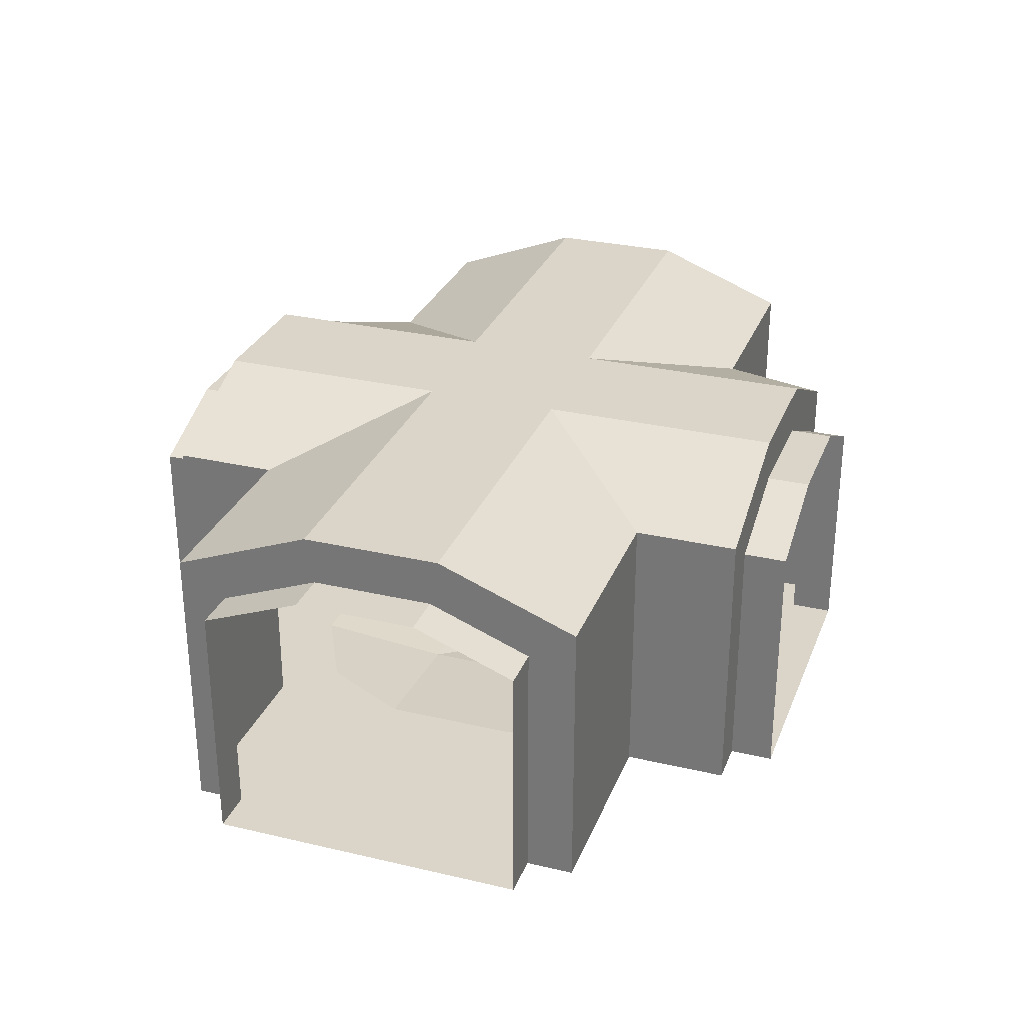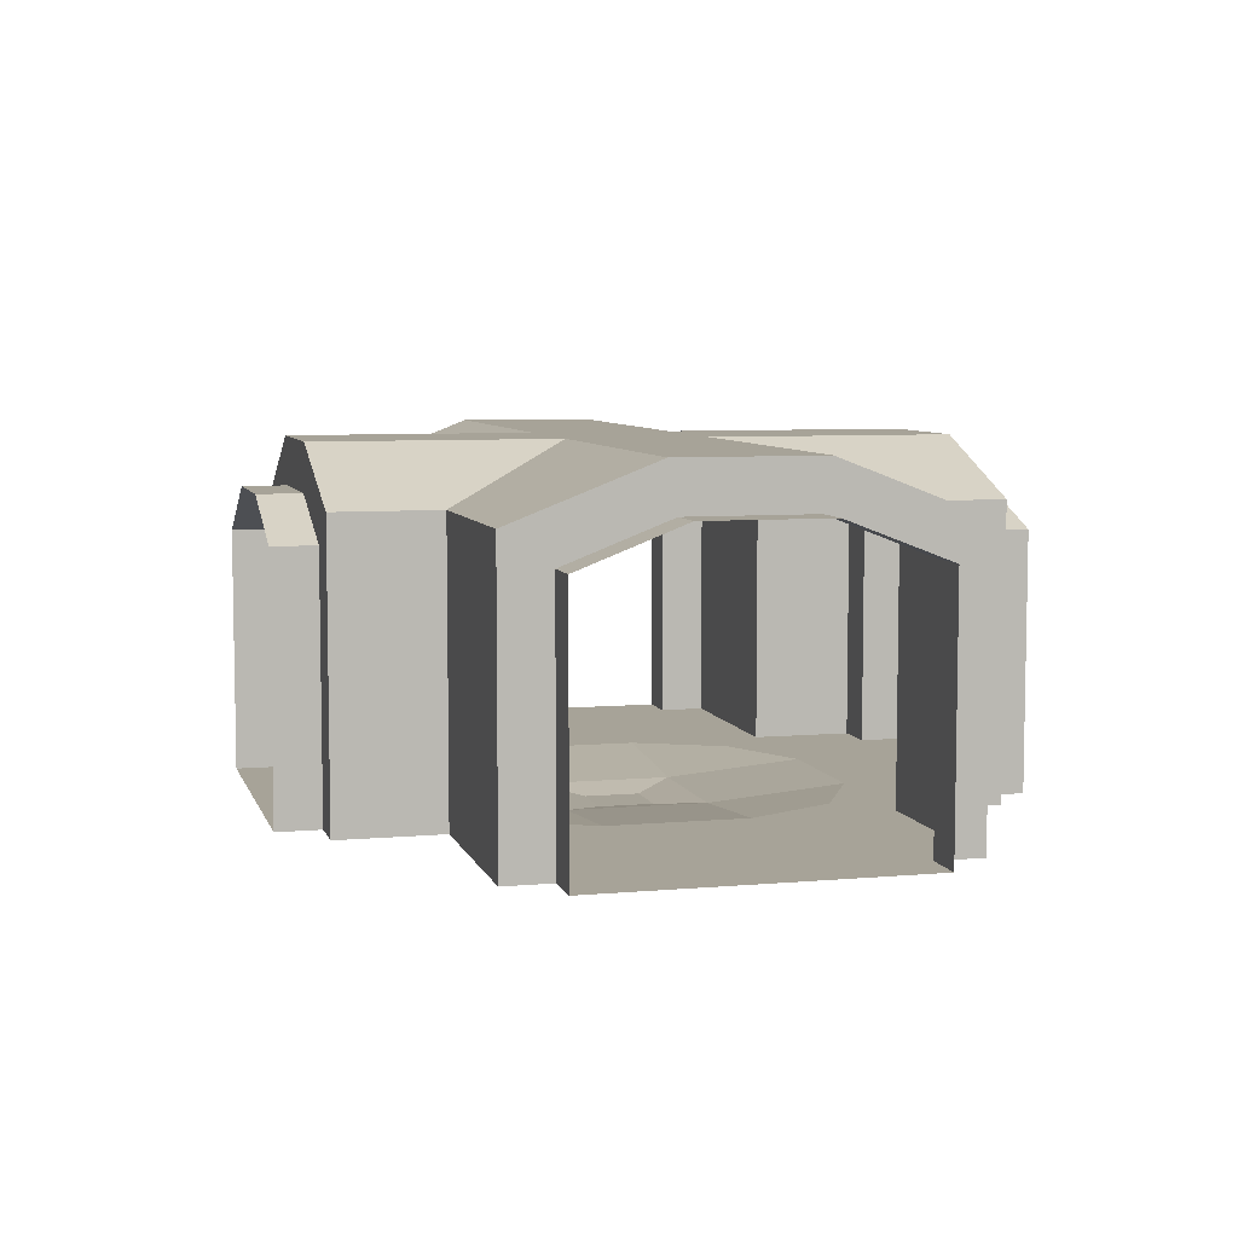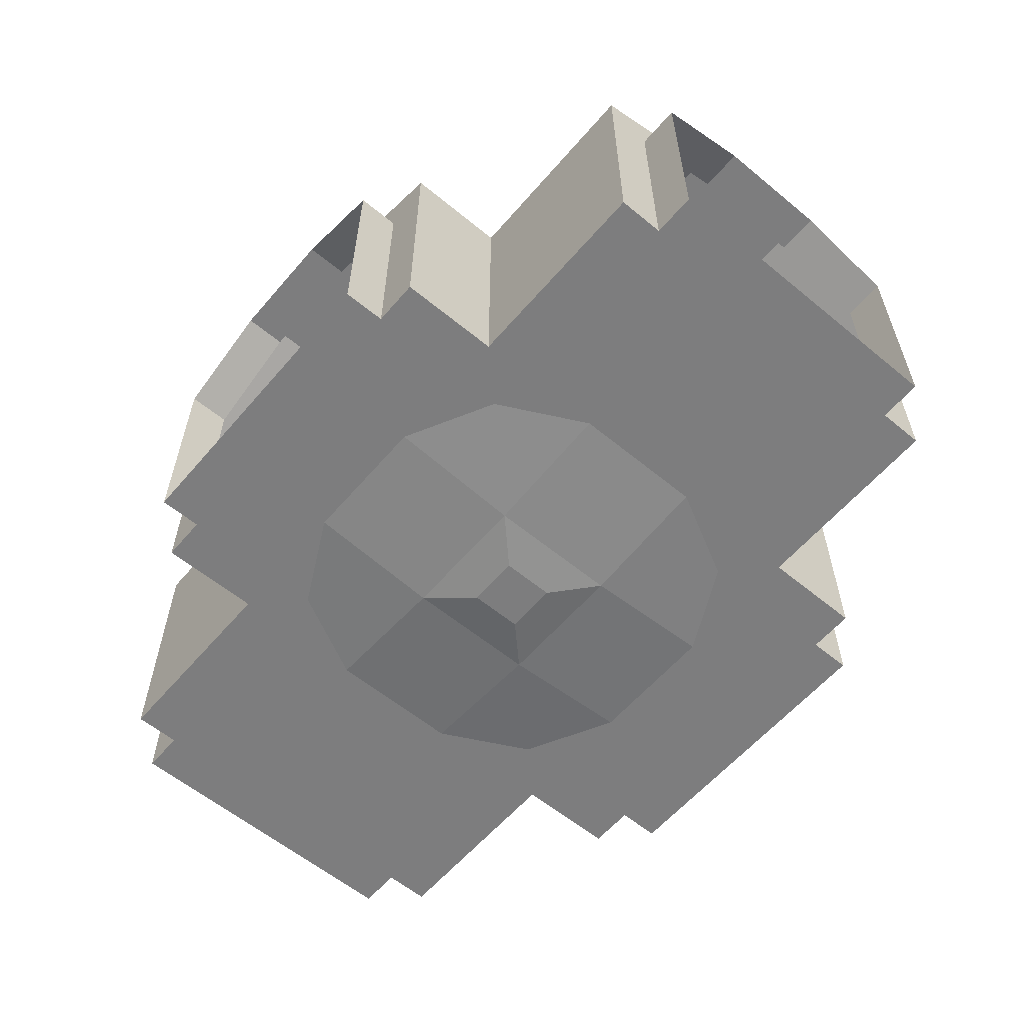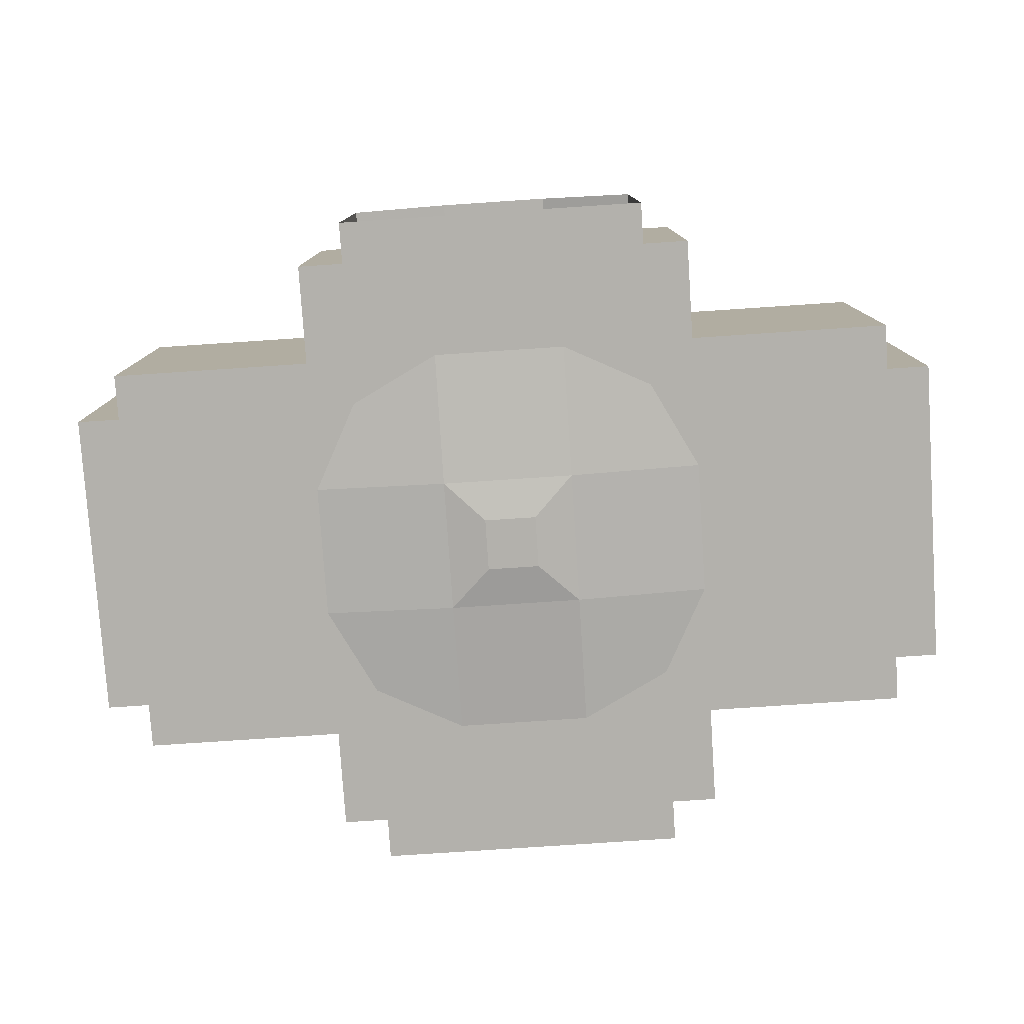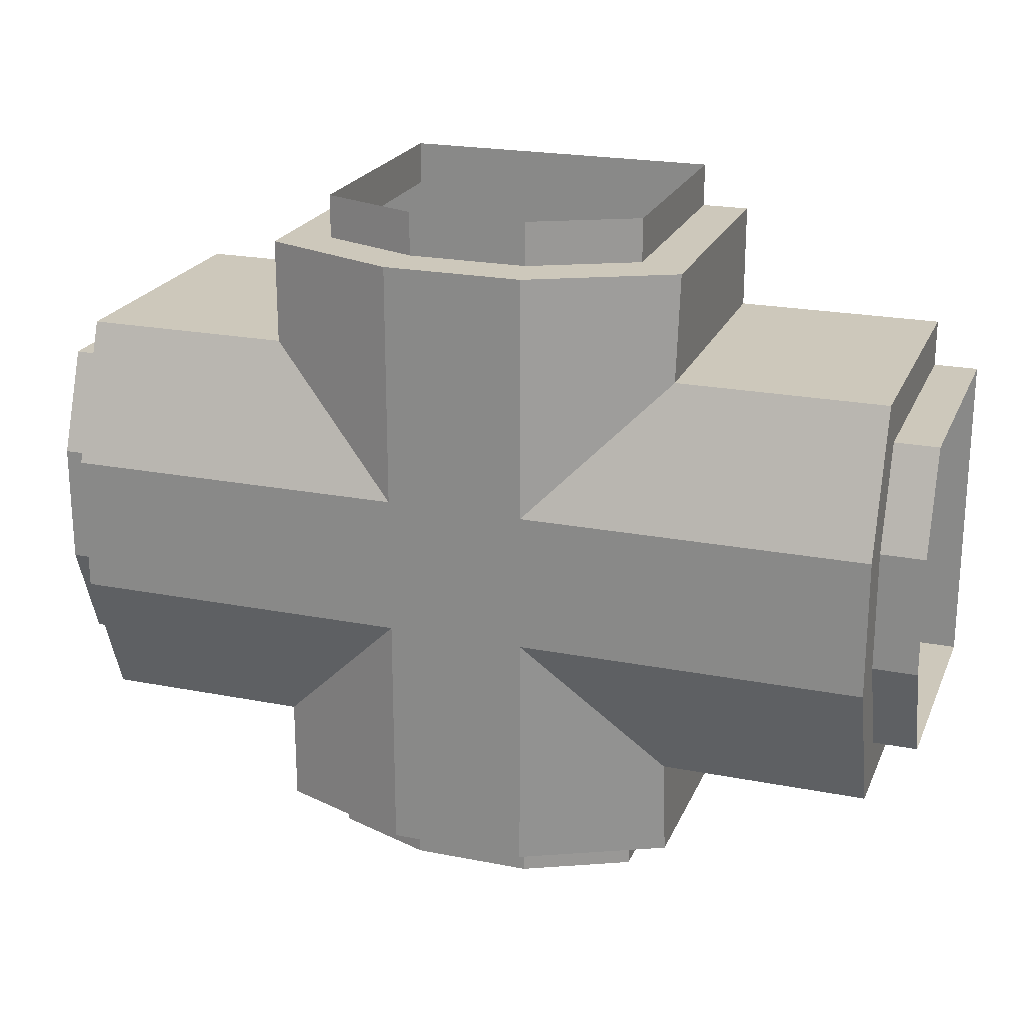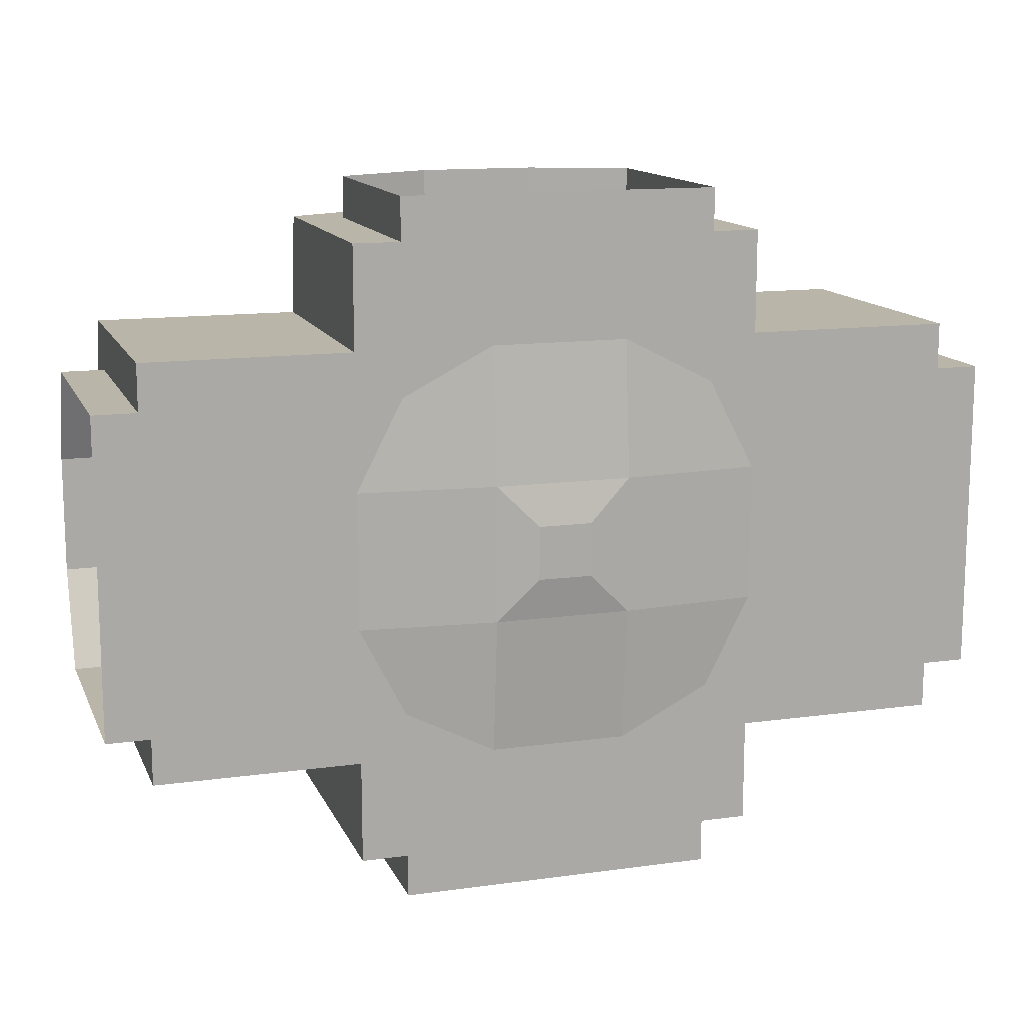
<metadata>
{"format":"obj","ext":"obj","renderer":"f3d","projection":"perspective","resolution":1024,"background":"white","views":[{"elev":29.4,"azim":109.1,"up":"+Y"},{"elev":6.8,"azim":75.3,"up":"+Y"},{"elev":-59.2,"azim":49.7,"up":"+Y"},{"elev":-79.0,"azim":3.8,"up":"+Y"},{"elev":21.9,"azim":-161.1,"up":"+Z"},{"elev":13.4,"azim":-17.4,"up":"+Z"}]}
</metadata>
<code>
o Cube
v 4 2.407 1.546
v 4 -0.01295 1.546
v -4 2.407 1.546
v -4 -0.01295 2
v 4 2.407 -1.546
v 4 -0.01295 -2
v -4 2.407 -1.546
v -4 -0.01295 -1.546
v 1.546 -0.01295 -1.546
v 2 2.718 2
v 2 2.718 -2
v 1.546 -0.01295 1.546
v -1.546 -0.01295 -1.546
v -2 2.718 2
v -2 2.718 -2
v -1.546 -0.01295 1.546
v -1.546 2.299 -3
v 1.546 2.407 -3
v -1.546 -0.01295 3
v 2 -0.01295 3
v 1.546 2.407 3
v 1.546 -0.01295 -3
v -2 -0.01295 -3
v -1.546 2.299 3
v 4 -0.01295 0.6667
v 4 -0.01295 -0.6667
v -4 2.78 0.582
v -4 2.78 -0.582
v -4 -0.01295 -0.6667
v -4 -0.01295 0.6667
v 4 2.78 -0.582
v 4 2.78 0.582
v 2 -0.01295 0.6667
v 2 -0.01295 -0.6667
v 0.6667 3.234 -0.6667
v 0.6667 3.234 0.6667
v -2 -0.01295 0.6667
v -2 -0.01295 -0.6667
v -0.6667 3.234 -0.6667
v -0.6667 3.234 0.6667
v -0.6667 -0.01295 2
v 0.6667 -0.01295 2
v 0.6667 -0.01295 -2
v -0.6667 -0.01295 -2
v -0.5626 2.78 -3
v 0.582 2.78 -3
v -0.6667 -0.01295 3
v 0.6667 -0.01295 3
v 0.6667 -0.01295 -3
v -0.6667 -0.01295 -3
v 0.582 2.78 3
v -0.5626 2.78 3
v -0.6667 -0.1323 -0.6667
v 0.6667 -0.1323 -0.6667
v -0.6667 -0.1323 0.6667
v 0.6667 -0.1323 0.6667
v -2 -0.01295 -2
v -4 -0.01295 -2
v -4 3.234 -0.6667
v -4 2.718 -2
v 4 3.234 0.6667
v 4 2.718 2
v 2 -0.01295 2
v 4 -0.01295 2
v 4 -0.01295 -1.546
v 2 -0.01295 -2
v -4 -0.01295 1.546
v -2 -0.01295 2
v 0.6667 3.234 -3
v 2 2.718 -3
v -0.6667 3.234 3
v -2 2.584 3
v 1.546 -0.01295 3
v -2 -0.01295 3
v -1.546 -0.01295 -3
v 2 -0.01295 -3
v -4 2.718 2
v -4 3.234 0.6667
v 4 2.718 -2
v 4 3.234 -0.6667
v -2 2.584 -3
v -0.6667 3.234 -3
v 2 2.718 3
v 0.6667 3.234 3
v 4.426 -0.01295 -0.6667
v 4.426 -0.01295 -1.546
v -4.426 -0.01295 0.6667
v -4.426 -0.01295 1.546
v 0.6667 -0.01295 3.418
v 1.546 -0.01295 3.418
v -0.6667 -0.01295 -3.418
v -1.546 -0.01295 -3.418
v 4.426 -0.01295 1.546
v 4.426 -0.01295 0.6667
v -4.426 -0.01295 -1.546
v -4.426 -0.01295 -0.6667
v -1.546 -0.01295 3.418
v -0.6667 -0.01295 3.418
v 1.546 -0.01295 -3.418
v 0.6667 -0.01295 -3.418
v 4.426 2.78 -0.582
v 4.426 2.78 0.582
v -4.426 2.78 0.582
v -4.426 2.78 -0.582
v 0.582 2.78 3.418
v -0.5626 2.78 3.418
v -0.5626 2.78 -3.418
v 0.582 2.78 -3.418
v -4.426 2.407 -1.546
v 4.426 2.407 1.546
v 1.546 2.407 -3.418
v -1.546 2.299 3.418
v -4.426 2.407 1.546
v 4.426 2.407 -1.546
v -1.546 2.299 -3.418
v 1.546 2.407 3.418
v -0.2616 -0.1981 -0.2616
v 0.2616 -0.1981 -0.2616
v -0.2616 -0.1981 0.2616
v 0.2616 -0.1981 0.2616
f 39 59 60 15
f 37 30 67 16
f 25 33 12 2
f 72 74 68 14
f 80 35 11 79
f 55 37 16 41
f 35 69 70 11
f 40 71 72 14
f 42 48 73 12
f 44 50 75 13
f 70 76 66 11
f 44 13 38 53
f 53 38 37 55
f 62 10 36 61
f 61 36 35 80
f 65 9 34 26
f 26 34 33 25
f 13 8 29 38
f 38 29 30 37
f 14 77 78 40
f 40 78 59 39
f 34 54 56 33
f 53 55 119 117
f 9 43 54 34
f 43 44 53 54
f 9 22 49 43
f 43 49 50 44
f 16 19 47 41
f 41 47 48 42
f 10 83 84 36
f 36 84 71 40
f 15 81 82 39
f 39 82 69 35
f 33 56 42 12
f 56 55 41 42
f 36 40 39 35
f 81 15 57 23
f 18 46 108 111
f 75 50 91 92
f 52 51 105 106
f 73 48 89 90
f 51 21 116 105
f 46 45 107 108
f 26 25 94 85
f 67 30 87 88
f 45 17 115 107
f 83 10 63 20
f 15 60 58 57
f 25 2 93 94
f 77 14 68 4
f 79 11 66 6
f 1 32 102 110
f 10 62 64 63
f 32 31 101 102
f 8 13 57 58
f 28 7 60 59
f 32 1 62 61
f 2 12 63 64
f 9 65 6 66
f 16 67 4 68
f 46 18 70 69
f 52 24 72 71
f 12 73 20 63
f 19 16 68 74
f 13 75 23 57
f 22 9 66 76
f 3 27 78 77
f 27 28 59 78
f 5 31 80 79
f 31 32 61 80
f 17 45 82 81
f 45 46 69 82
f 21 51 84 83
f 51 52 71 84
f 1 2 64 62
f 67 3 77 4
f 65 5 79 6
f 73 21 83 20
f 18 22 76 70
f 75 17 81 23
f 24 19 74 72
f 7 8 58 60
f 29 8 95 96
f 2 1 110 93
f 24 52 106 112
f 30 29 96 87
f 3 67 88 113
f 47 19 97 98
f 48 47 98 89
f 5 65 86 114
f 21 73 90 116
f 49 22 99 100
f 22 18 111 99
f 50 49 100 91
f 17 75 92 115
f 27 3 113 103
f 19 24 112 97
f 28 27 103 104
f 8 7 109 95
f 65 26 85 86
f 31 5 114 101
f 7 28 104 109
f 118 117 119 120
f 55 56 120 119
f 54 53 117 118
f 56 54 118 120

</code>
